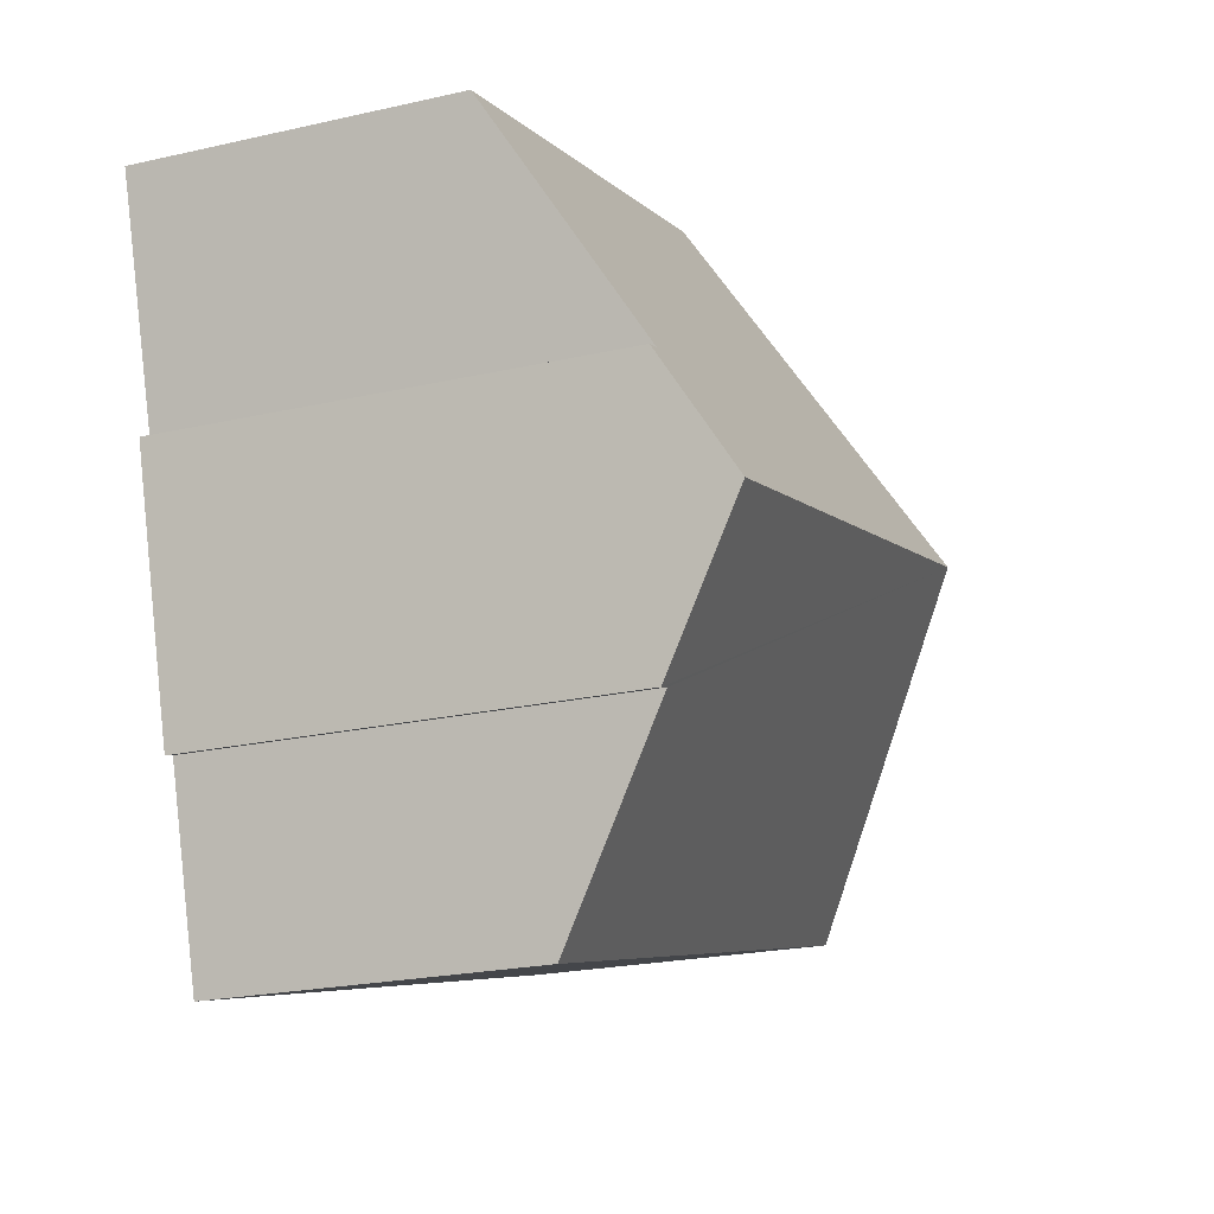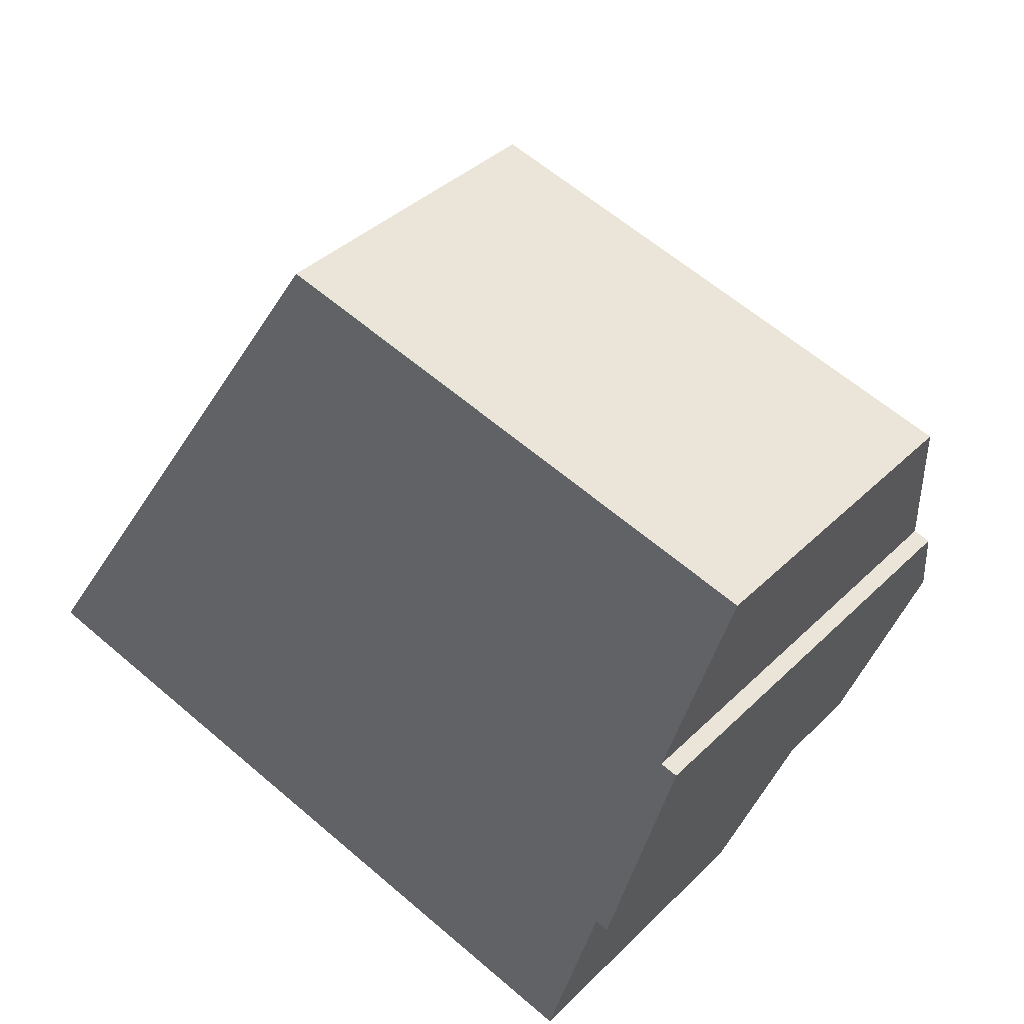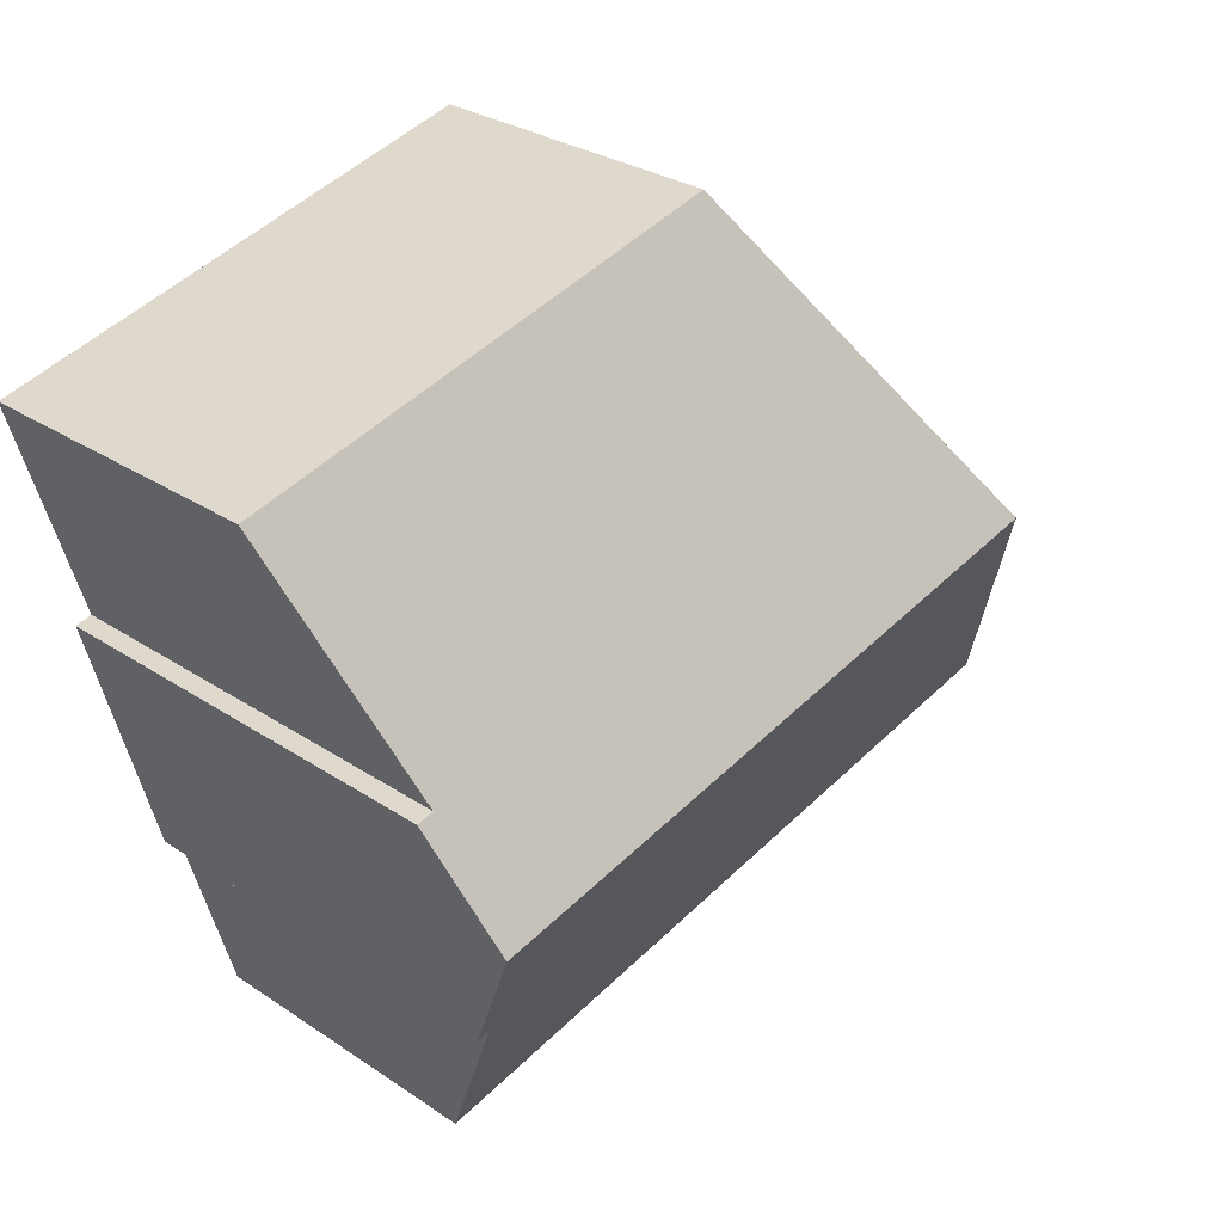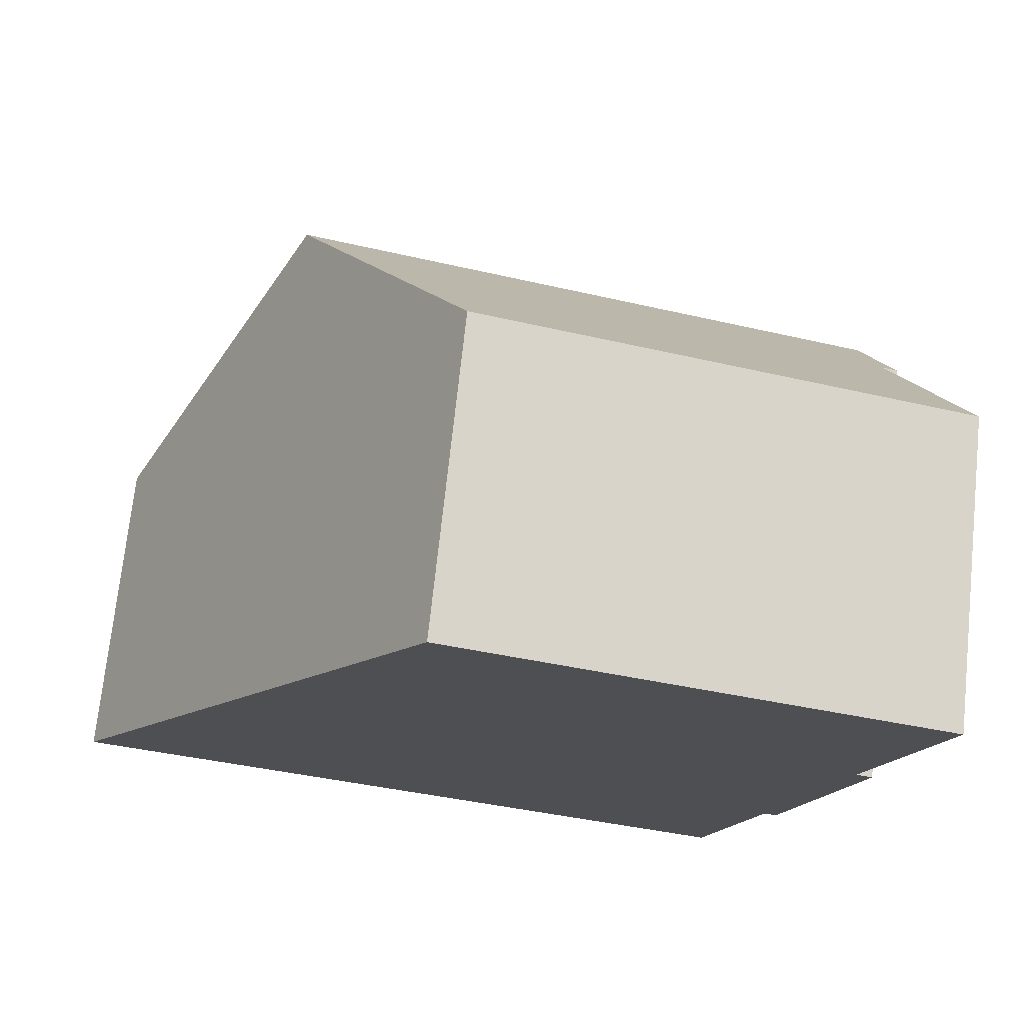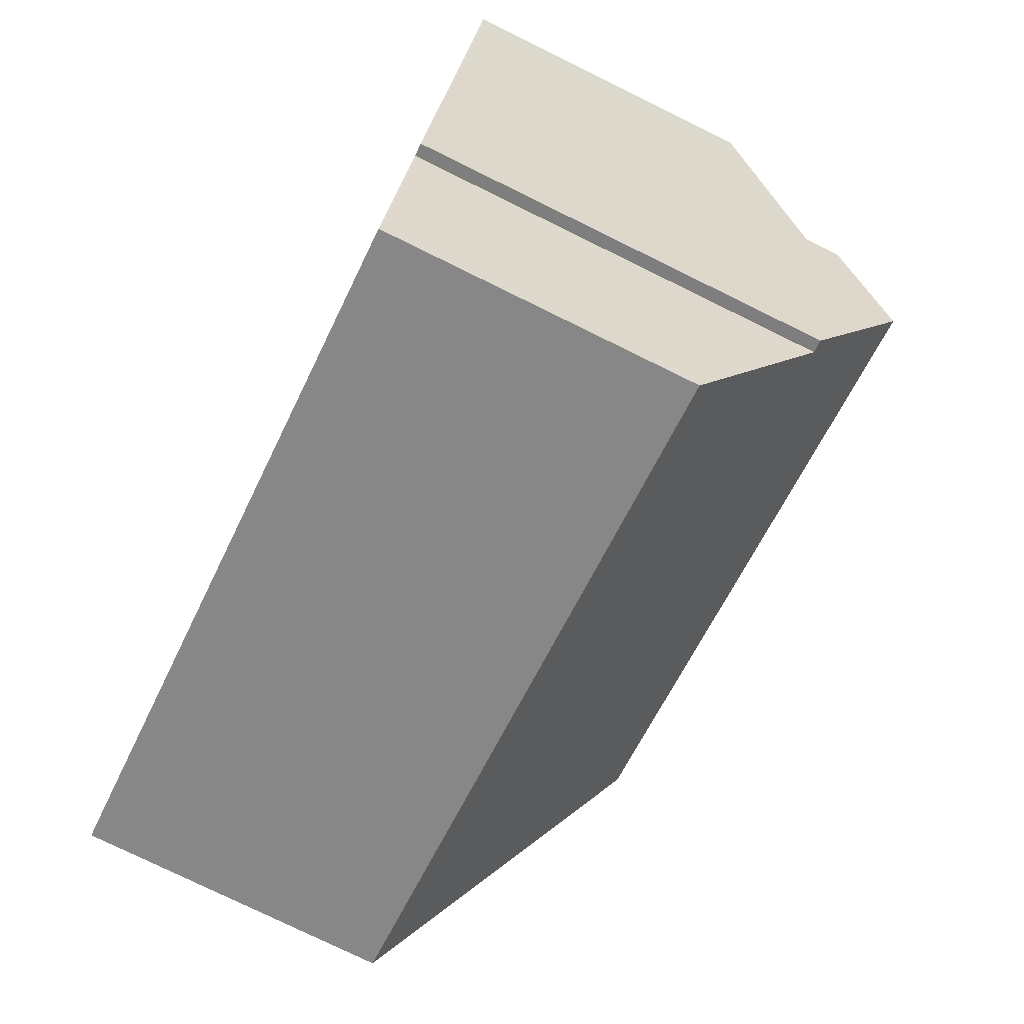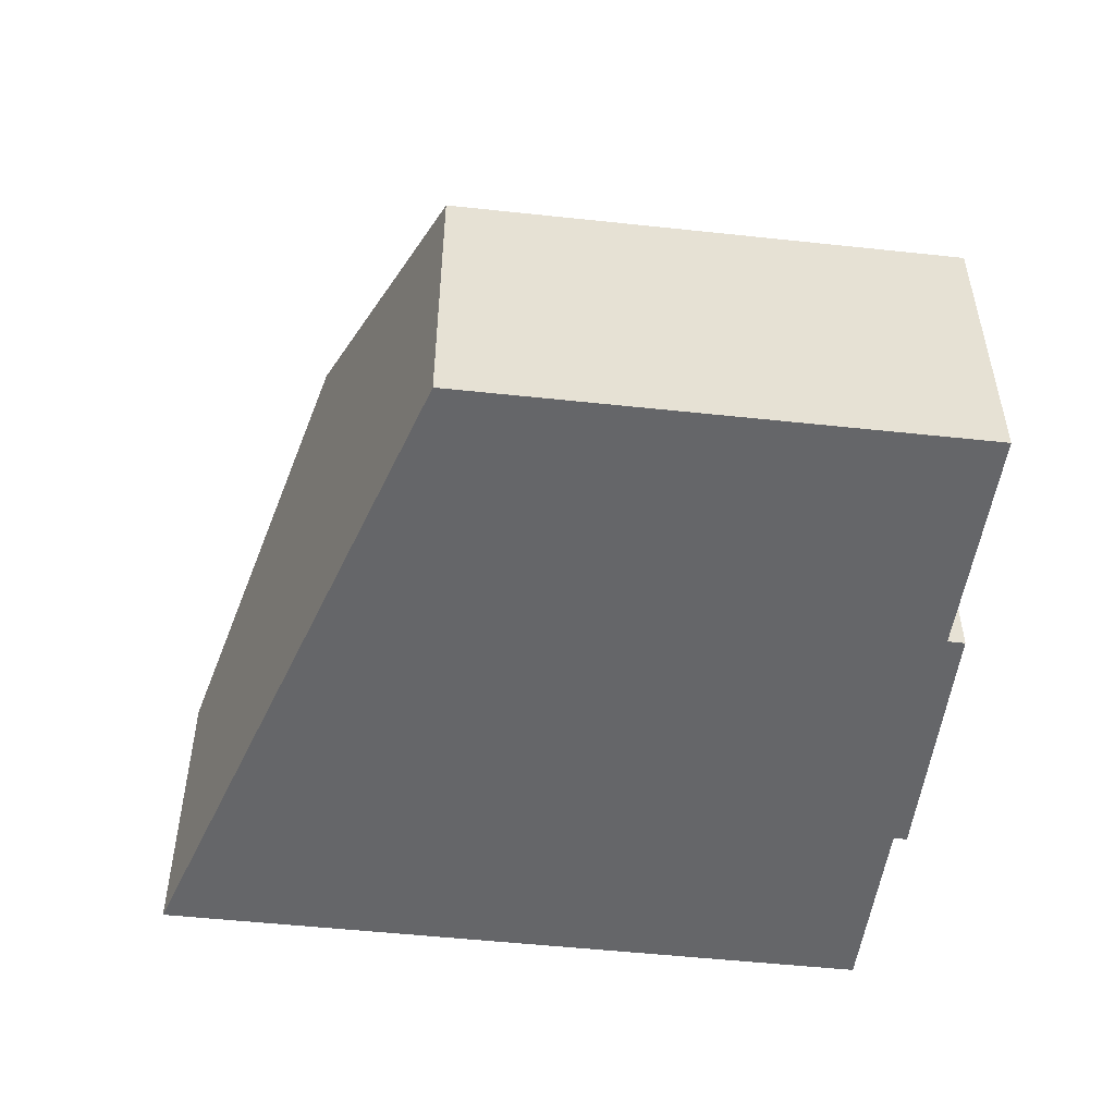
<metadata>
{"format":"obj","ext":"obj","renderer":"f3d","projection":"perspective","resolution":1024,"background":"white","views":[{"elev":-22.3,"azim":111.5,"up":"+Z"},{"elev":37.2,"azim":38.7,"up":"+Z"},{"elev":28.2,"azim":135.4,"up":"+Z"},{"elev":72.2,"azim":6.1,"up":"+Z"},{"elev":-77.6,"azim":63.9,"up":"+Z"},{"elev":-51.8,"azim":8.8,"up":"+Y"}]}
</metadata>
<code>
v  9.05 6.105 11.4
v  3.872 9.881 5.881
v  7.743 6.106 11.76
v  17.33 6.1 9.117
v  16.01 8.635 4.815
v  16.34 8.636 4.723
v  15.73 9.881 2.597
v  14.95 8.264 -0.165
v  14.7 8.272 -0.08
v  13.61 6.105 -3.769
v  1.241 6.105 -0.344
v  0 6.105 3.738e-16
v  16.34 -2.892e-16 4.723
v  14.95 1.01e-17 -0.165
v  15.73 -1.59e-16 2.597
v  14.7 4.899e-18 -0.08
v  13.61 2.308e-16 -3.769
v  16.01 -2.948e-16 4.815
v  17.33 -5.583e-16 9.117
v  1.241 2.106e-17 -0.344
v  0 0 0
v  3.872 -3.601e-16 5.881
v  7.743 -7.202e-16 11.76
v  9.05 -6.981e-16 11.4
g defaultobject
f 1 2 3
f 2 1 4
f 2 4 5
f 2 5 6
f 2 6 7
f 8 2 7
f 2 8 9
f 2 9 10
f 2 10 11
f 2 11 12
f 6 8 7
f 8 6 13
f 8 13 14
f 14 13 15
f 16 10 9
f 10 16 17
f 4 18 5
f 18 4 19
f 8 16 9
f 16 8 14
f 17 11 10
f 11 17 20
f 11 20 12
f 12 20 21
f 21 2 12
f 2 21 3
f 3 21 22
f 3 22 23
f 23 1 3
f 1 23 4
f 4 23 19
f 19 23 24
f 5 13 6
f 13 5 18
f 20 22 21
f 22 20 23
f 23 20 24
f 24 20 17
f 24 17 18
f 24 18 19
f 18 17 16
f 18 16 13
f 13 16 15
f 14 15 16

</code>
